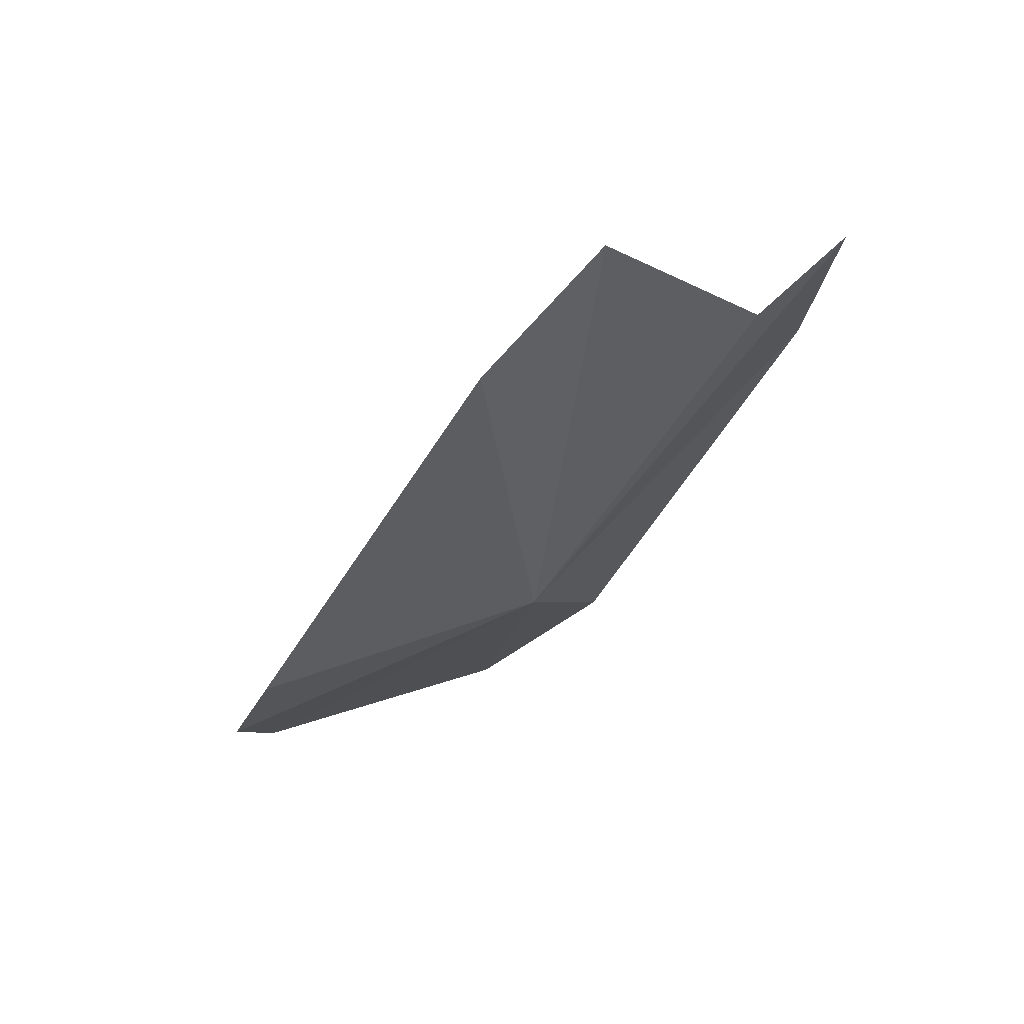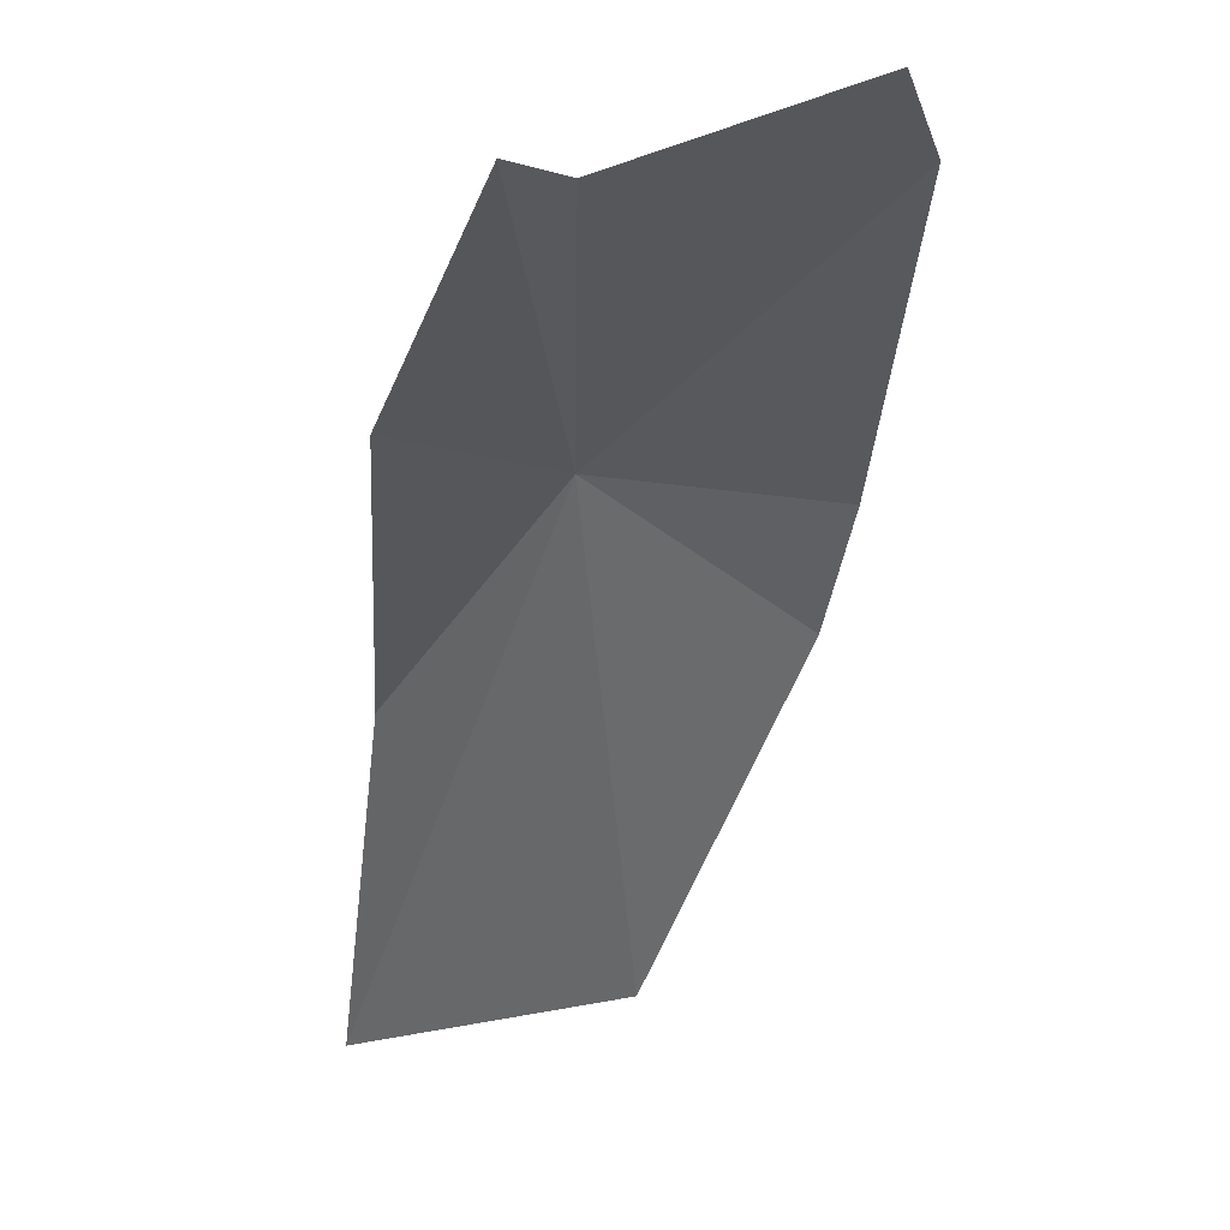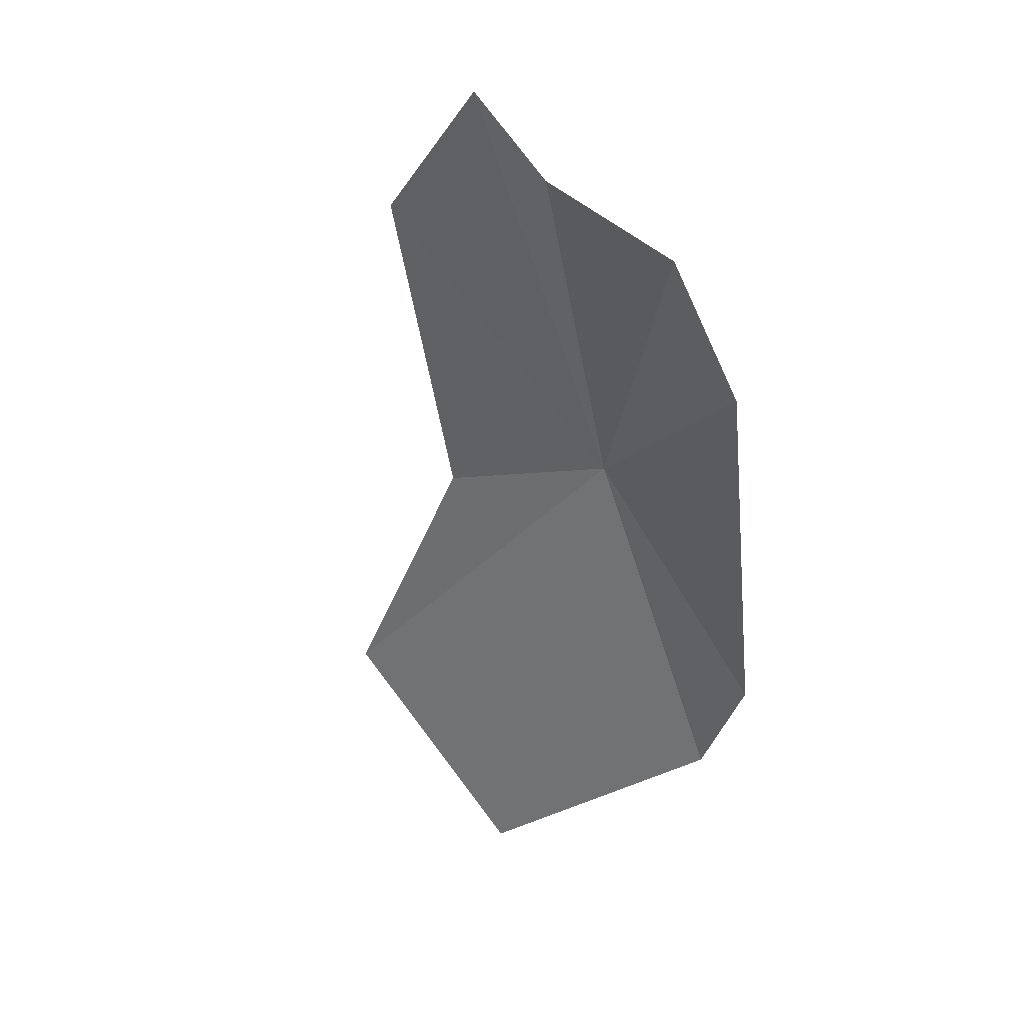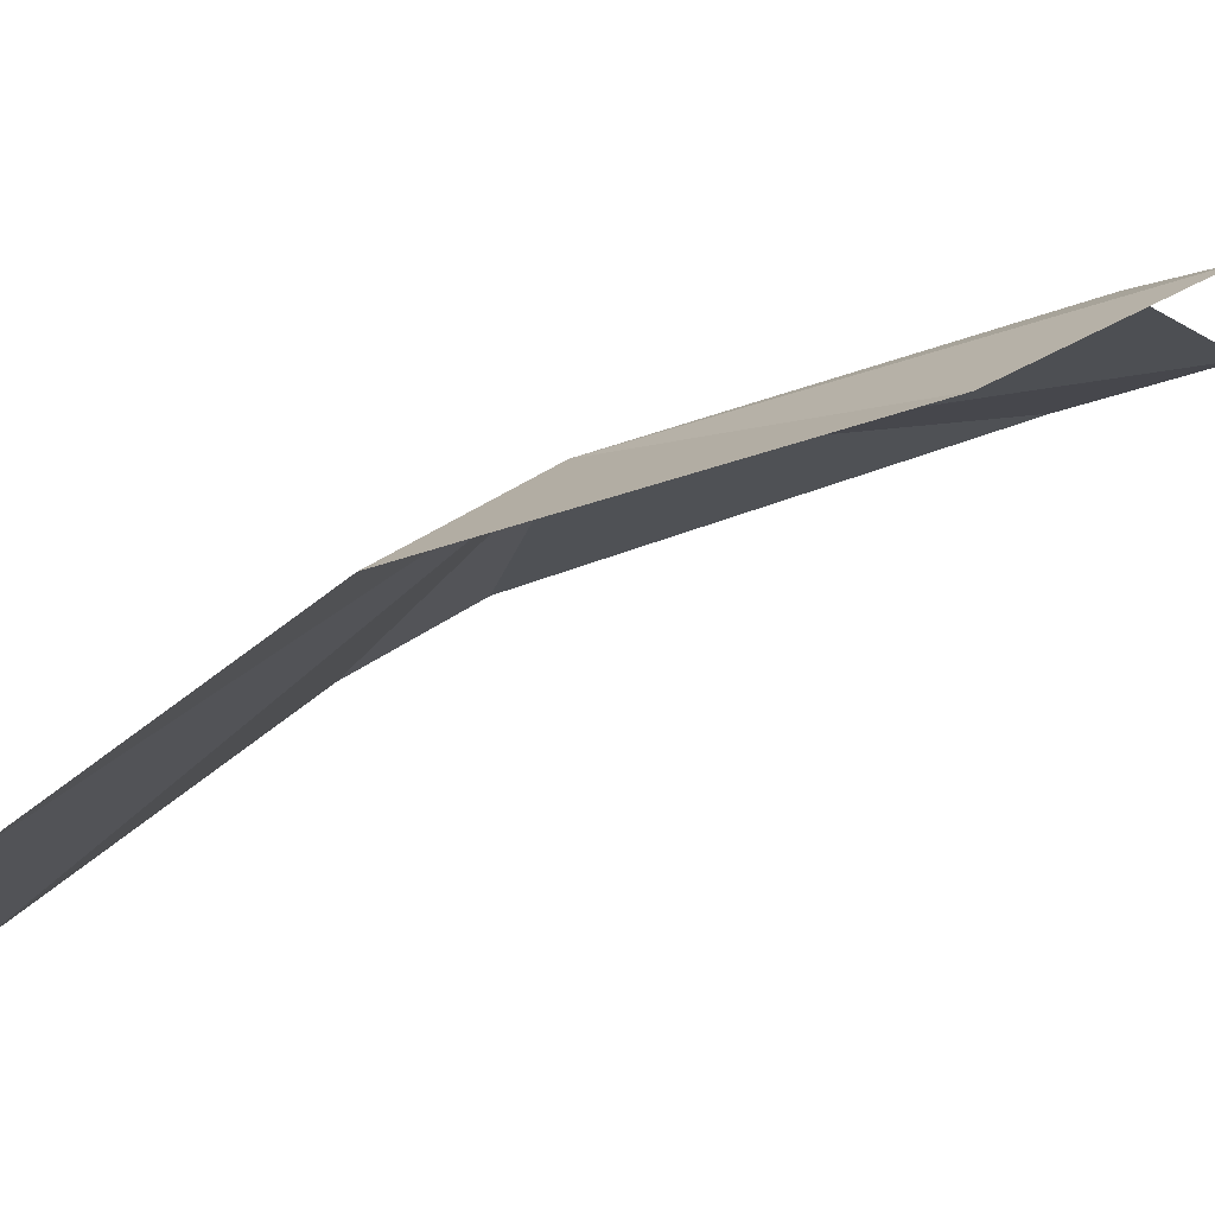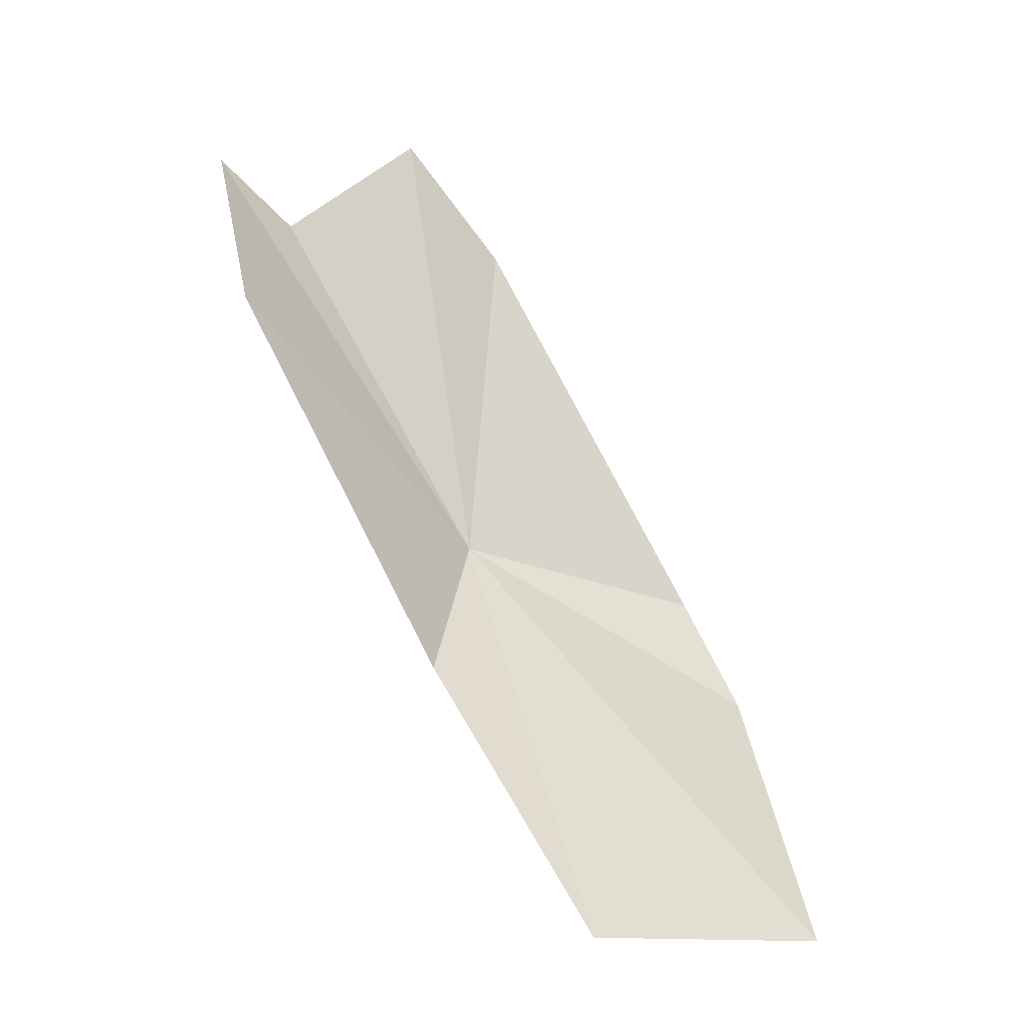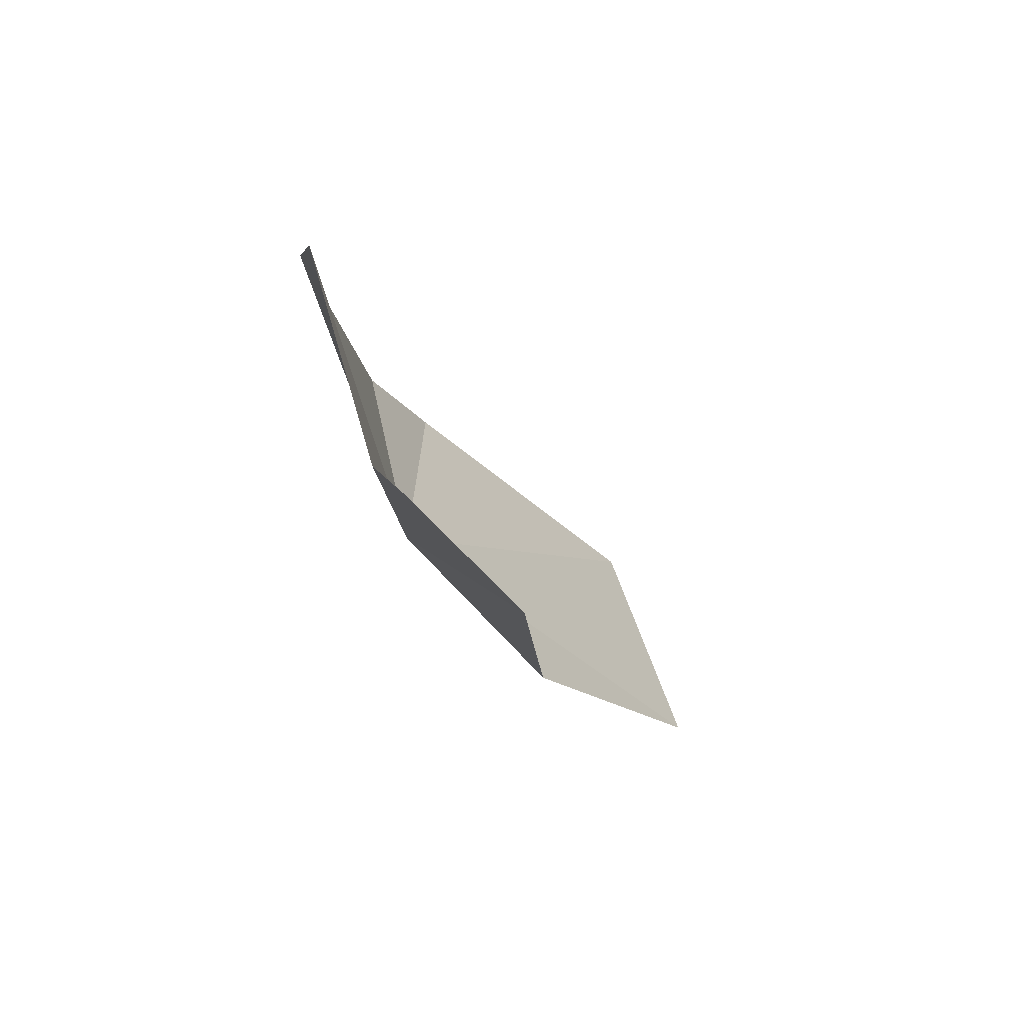
<metadata>
{"format":"obj","ext":"obj","renderer":"f3d","projection":"perspective","resolution":1024,"background":"white","views":[{"elev":40.1,"azim":-3.9,"up":"+Y"},{"elev":-21.6,"azim":149.1,"up":"+Z"},{"elev":78.0,"azim":-110.9,"up":"+Y"},{"elev":-31.6,"azim":87.1,"up":"+Z"},{"elev":-7.5,"azim":163.0,"up":"+Y"},{"elev":50.3,"azim":91.2,"up":"+Y"}]}
</metadata>
<code>
v -23.84 24.19 -17.89
v -23.46 23.51 -18.6
v -22.52 25.32 -18.51
v -22.46 26.15 -18.05
v -22.86 25.88 -17.86
v -25.17 23.94 -17.61
v -25.37 23.38 -17.89
v -23.58 26.45 -17.58
v -24.11 25.89 -17.45
v -25.29 22.19 -19.02
v -24 22.26 -19.4
f 1 3 2
f 1 5 4
f 1 7 6
f 1 8 5
f 1 9 8
f 1 11 10
f 1 6 9
f 1 4 3
f 1 2 11
f 1 10 7

</code>
